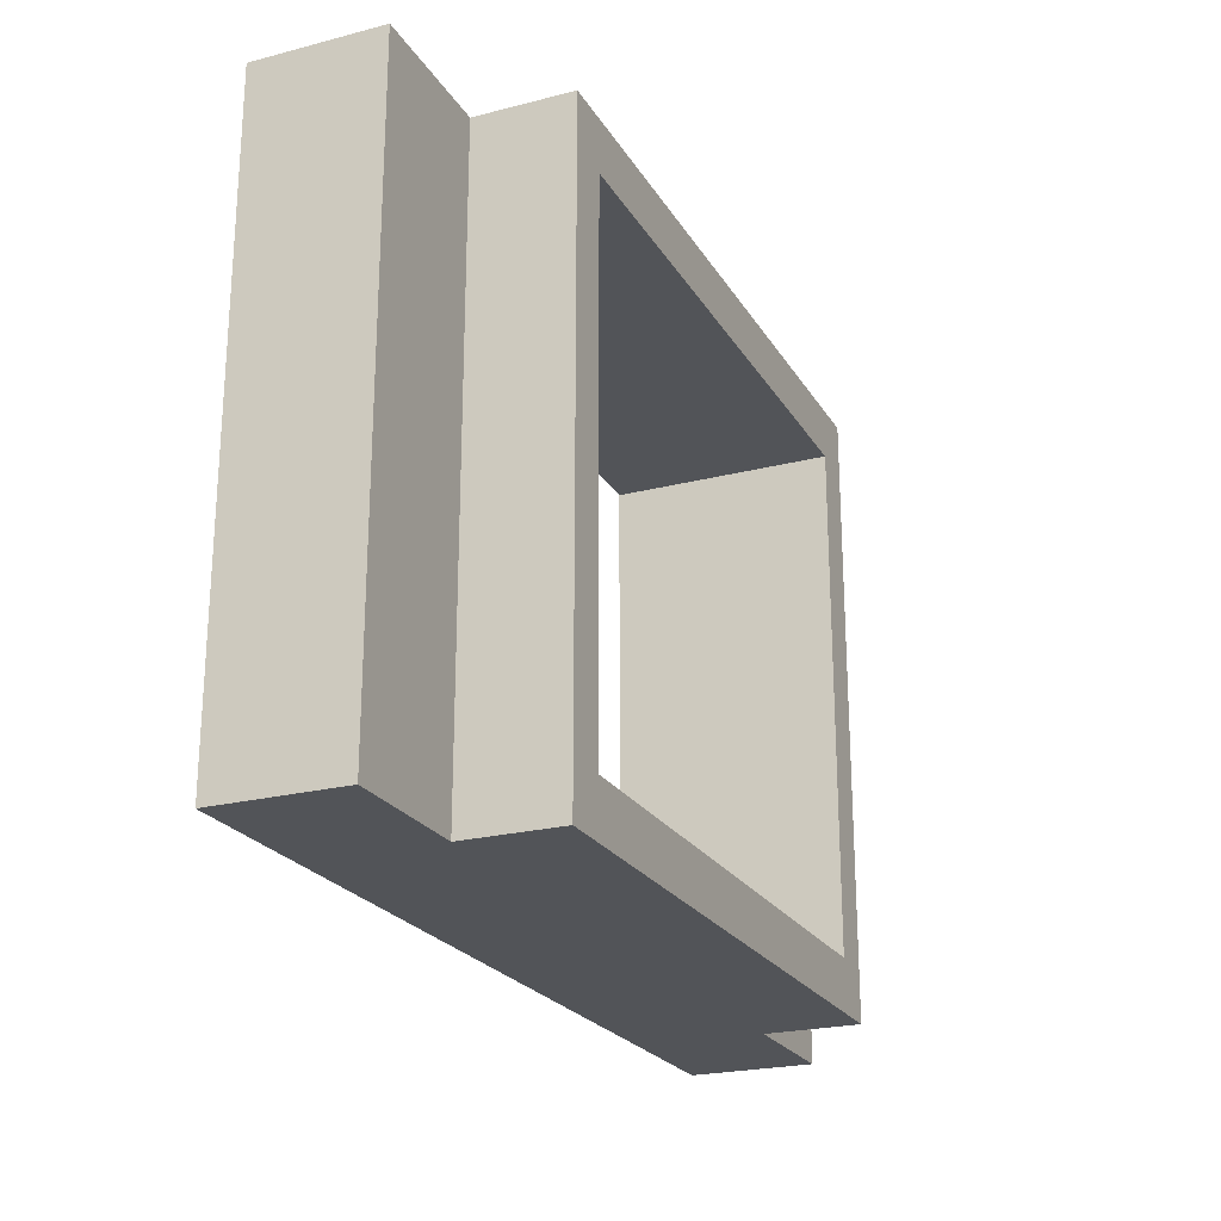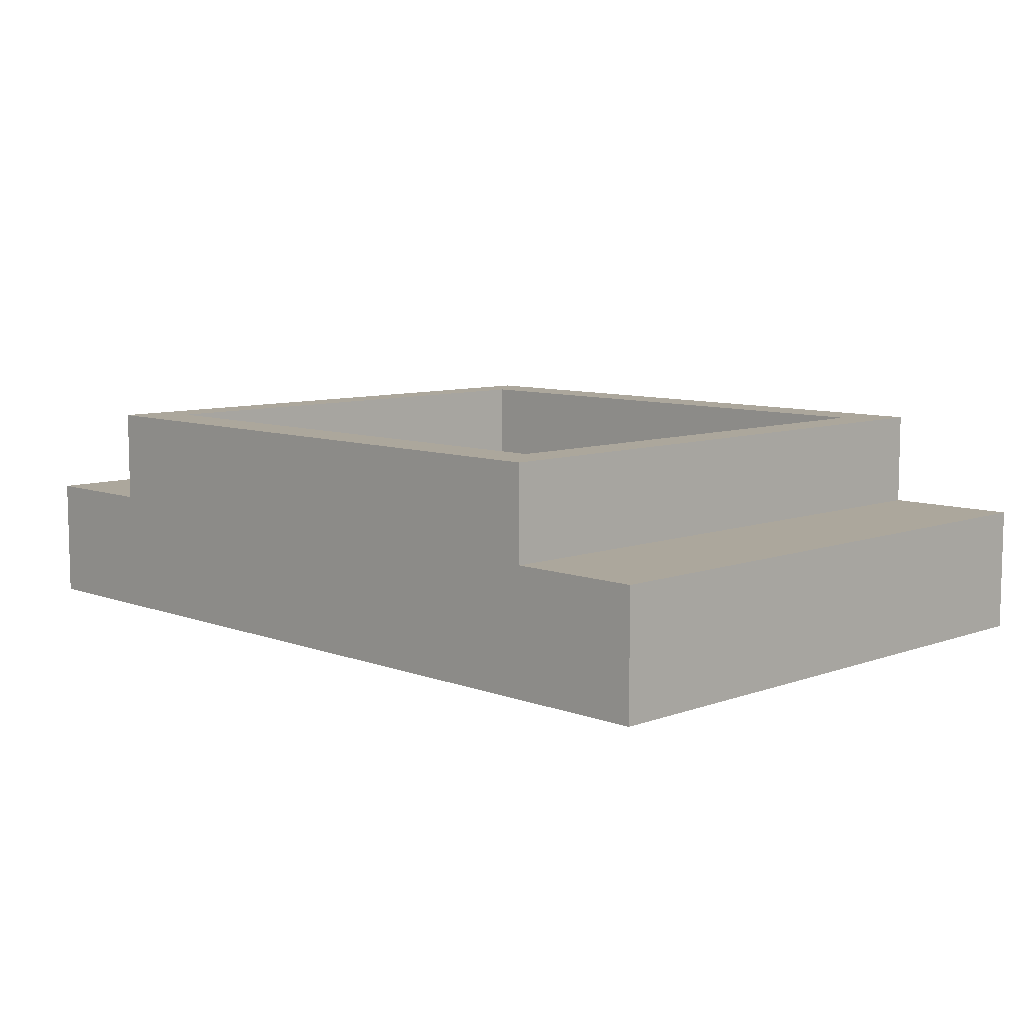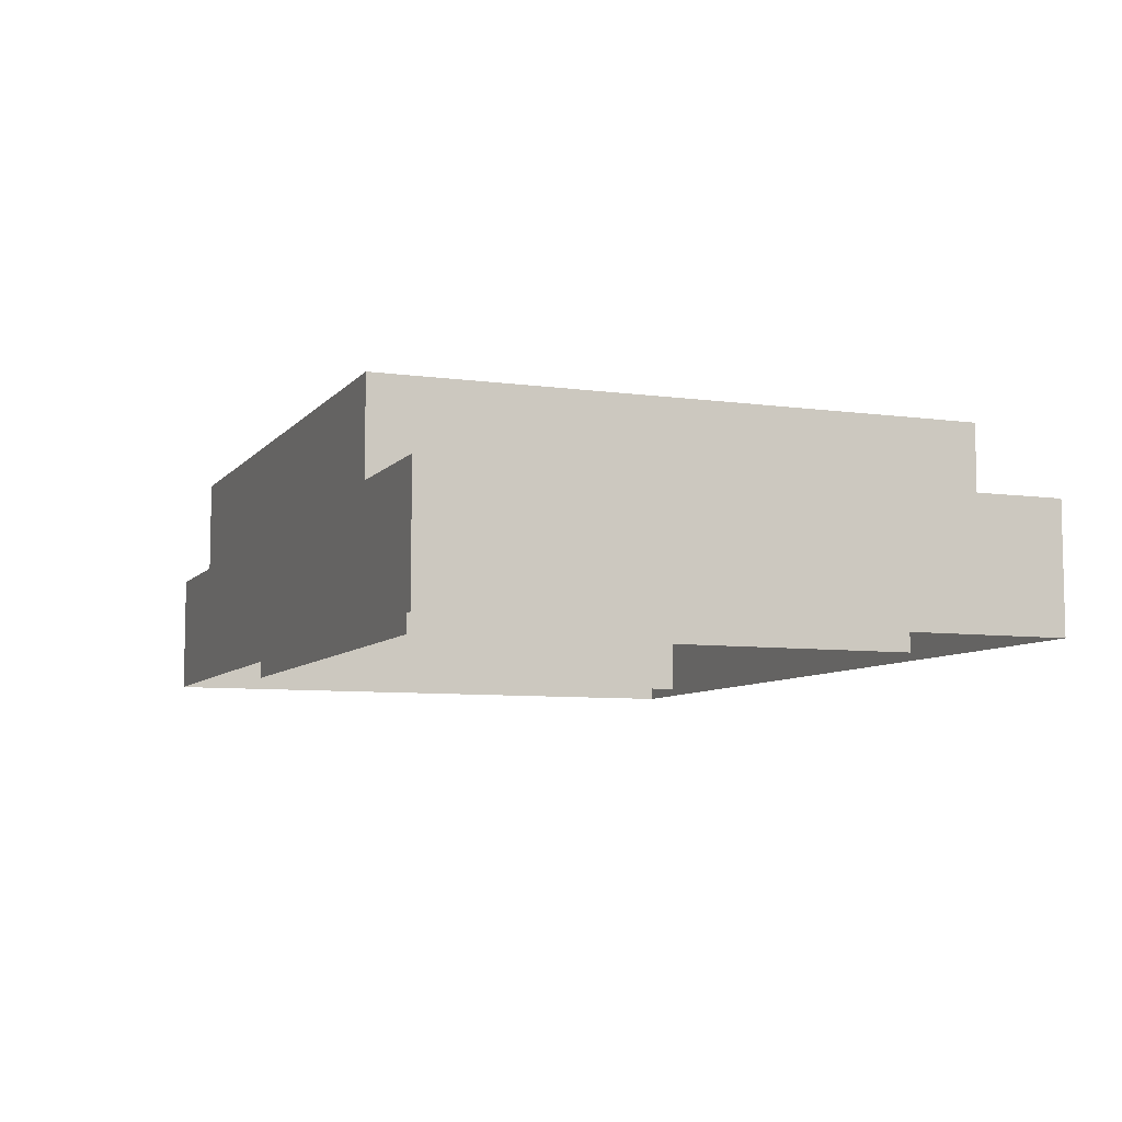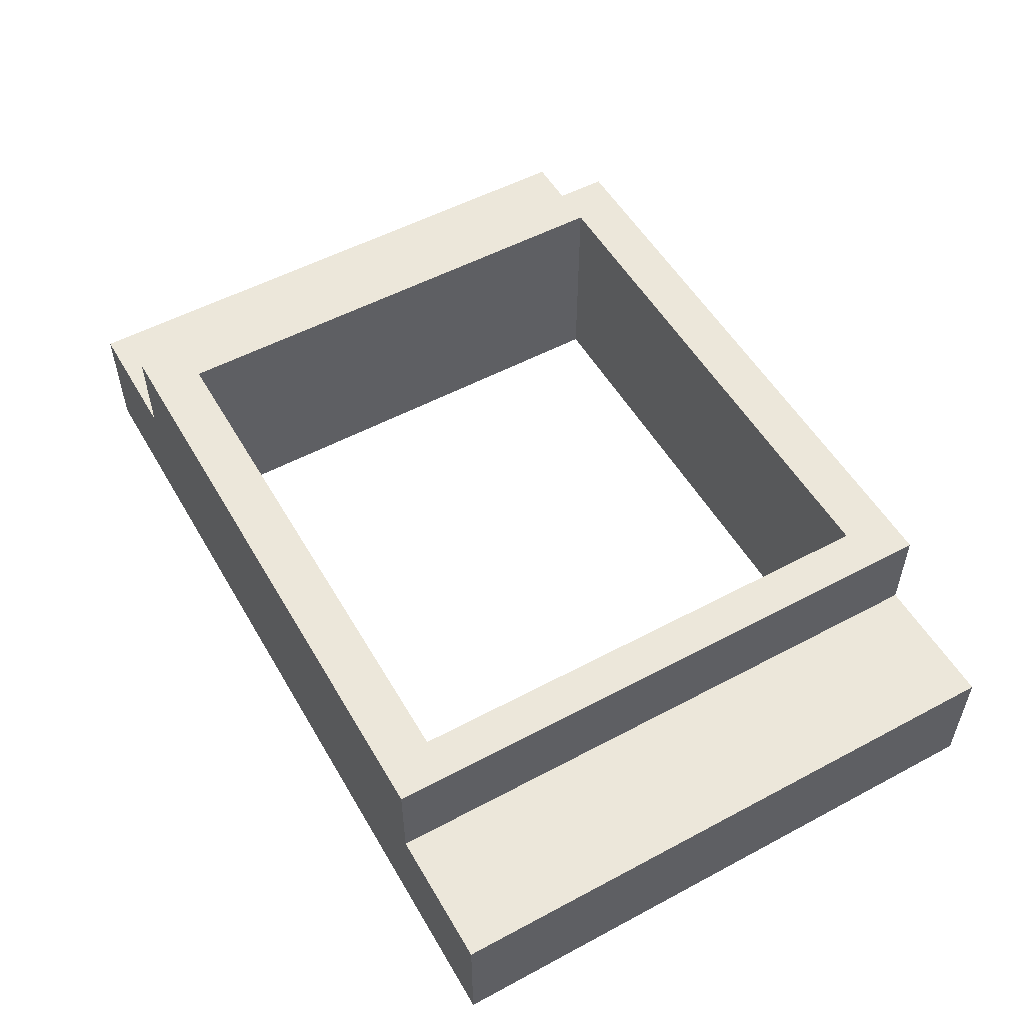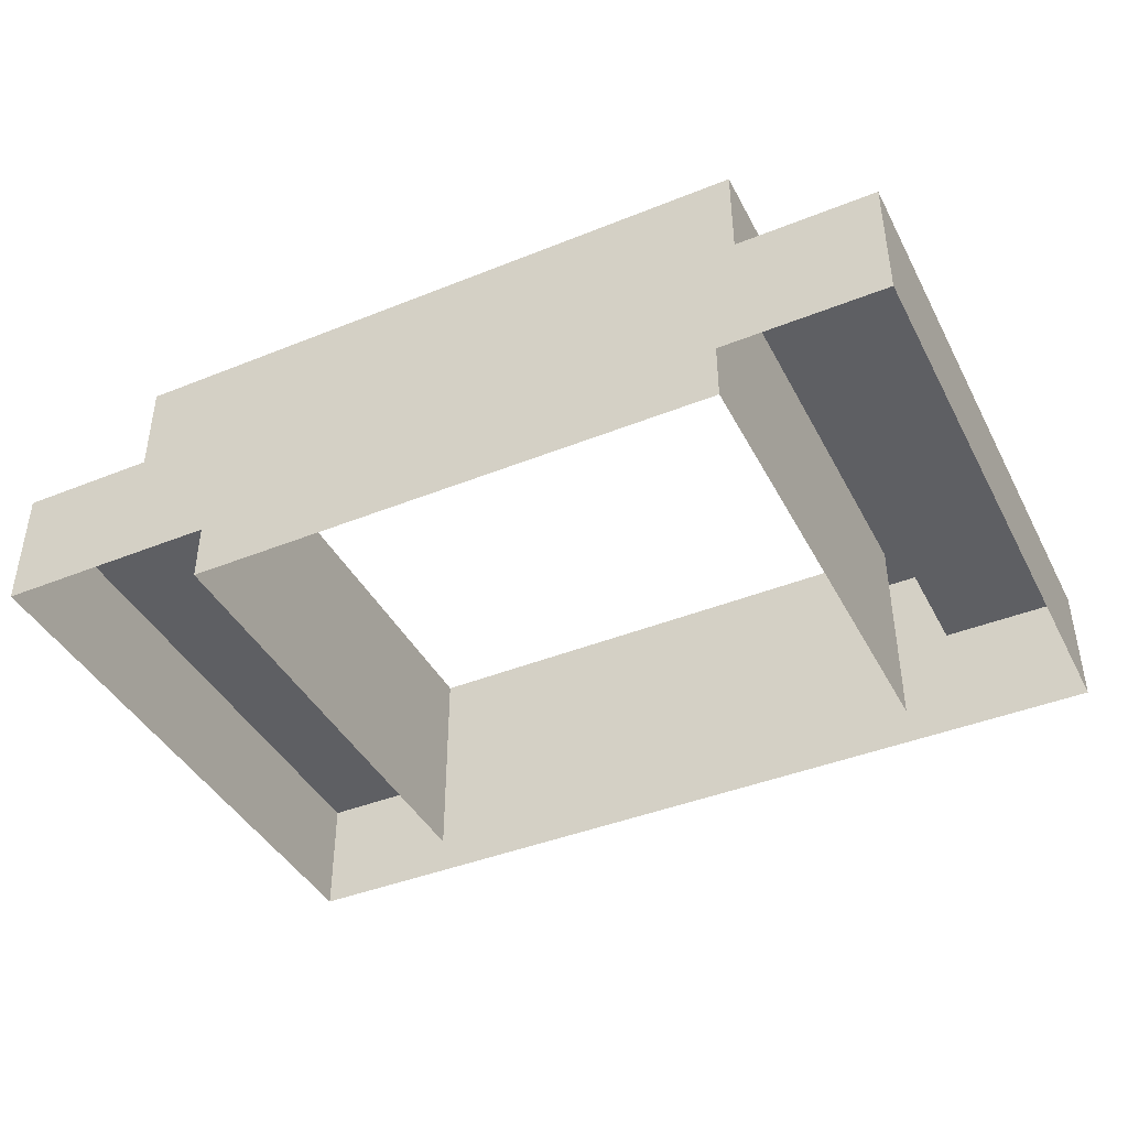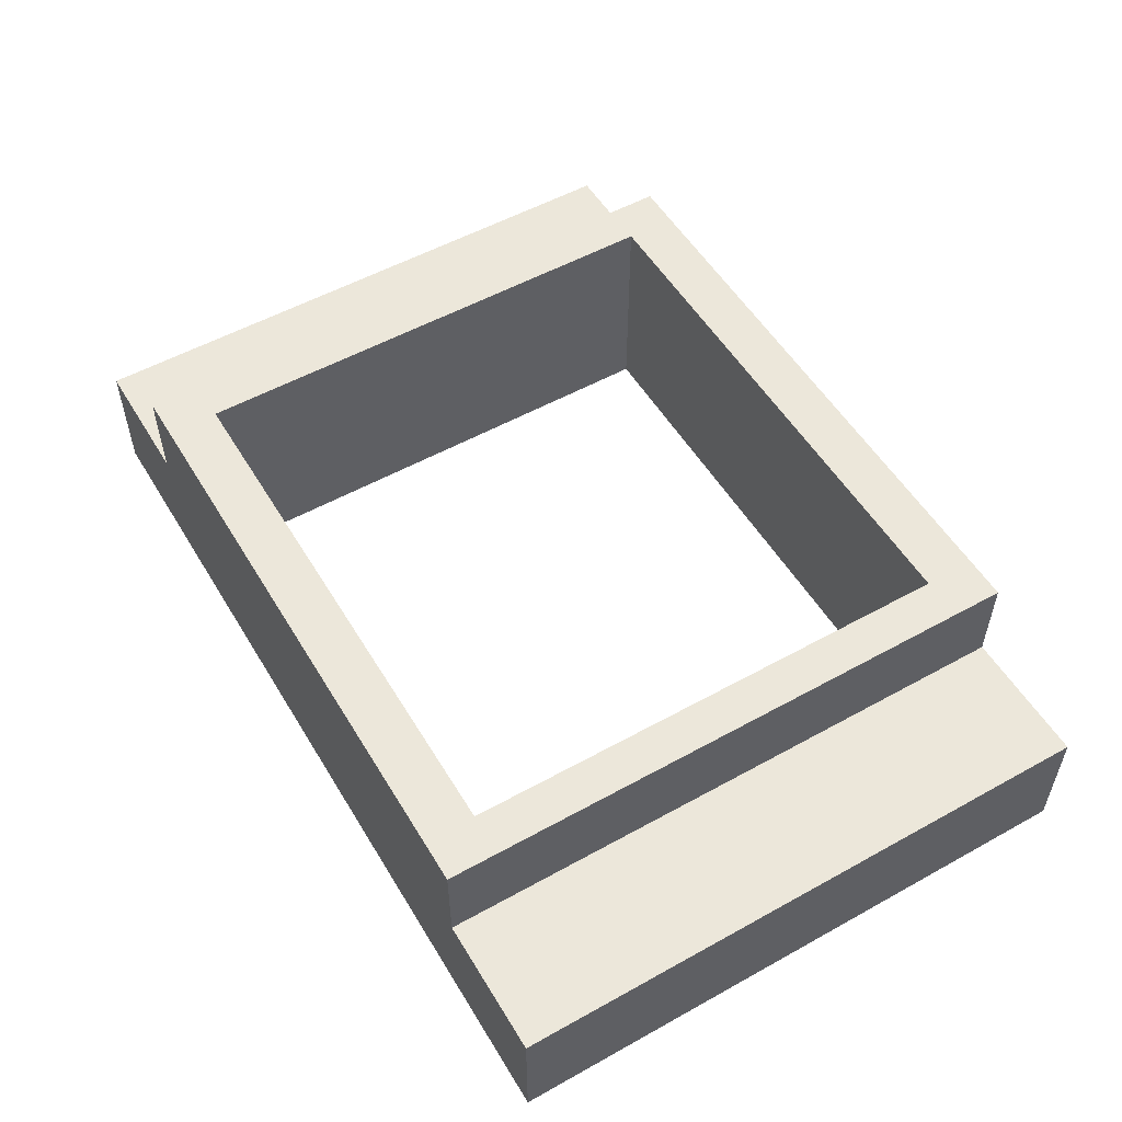
<metadata>
{"format":"obj","ext":"obj","renderer":"f3d","projection":"perspective","resolution":1024,"background":"white","views":[{"elev":-23.0,"azim":113.6,"up":"+Z"},{"elev":8.4,"azim":45.4,"up":"+Y"},{"elev":-7.5,"azim":-111.4,"up":"+Y"},{"elev":53.4,"azim":-119.7,"up":"+Y"},{"elev":-41.8,"azim":25.9,"up":"+Y"},{"elev":53.8,"azim":59.4,"up":"+Y"}]}
</metadata>
<code>
o Cube_Cube.001
v -0.2988 0 -2.935
v -0.2988 0 -3.533
v 0.2988 0 -2.935
v 0.2988 0 -3.533
v 3.69 0 -3.533
v 3.19 0 -3.533
v 3.19 0 -2.935
v -0.2988 2.561 -2.935
v -0.2988 2.561 -3.533
v 0.2988 2.561 -2.935
v 3.69 2.561 -2.935
v 0.2988 2.561 -3.533
v 3.69 2.561 -3.533
v 3.19 2.561 -3.533
v 3.19 2.561 -2.935
v -0.2988 1.462 -2.935
v 0.2988 1.462 -2.935
v -0.2988 1.462 -3.533
v 3.19 1.462 -3.533
v 0.2988 1.462 -3.533
v 3.19 1.462 -2.935
v 3.69 1.462 -2.935
v 3.69 1.462 -3.533
v 5.269 0 -2.935
v 5.269 0 -3.533
v 5.269 1.462 -2.935
v 5.269 1.462 -3.533
v 5.23 0.6656 -3.541
v 3.454 2.038 -3.1
v 0.2988 0 -2.935
v 0.2988 0 -3.533
v -0.2988 0 -2.935
v -0.2988 0 -3.533
v -3.69 0 -3.533
v -3.19 0 -3.533
v -3.19 0 -2.935
v 0.2988 2.561 -2.935
v 0.2988 2.561 -3.533
v -0.2988 2.561 -2.935
v -3.69 2.561 -2.935
v -0.2988 2.561 -3.533
v -3.69 2.561 -3.533
v -3.19 2.561 -3.533
v -3.19 2.561 -2.935
v 0.2988 1.462 -2.935
v -0.2988 1.462 -2.935
v 0.2988 1.462 -3.533
v -3.19 1.462 -3.533
v -0.2988 1.462 -3.533
v -3.19 1.462 -2.935
v -3.69 1.462 -2.935
v -3.69 1.462 -3.533
v -5.269 0 -2.935
v -5.269 0 -3.533
v -5.269 1.462 -2.935
v -5.269 1.462 -3.533
v -5.23 0.6656 -3.541
v -3.454 2.038 -3.1
v -0.2988 0 2.935
v -0.2988 0 3.533
v 0.2988 0 2.935
v 0.2988 0 3.533
v 3.69 0 3.533
v 3.19 0 3.533
v 3.19 0 2.935
v 3.19 0 0
v -0.2988 2.561 2.935
v -0.2988 2.561 3.533
v 0.2988 2.561 2.935
v 3.69 2.561 2.935
v 0.2988 2.561 3.533
v 3.69 2.561 3.533
v 3.19 2.561 3.533
v 3.19 2.561 2.935
v 3.69 2.561 0
v 3.19 2.561 0
v -0.2988 1.462 2.935
v 0.2988 1.462 2.935
v -0.2988 1.462 3.533
v 3.19 1.462 3.533
v 0.2988 1.462 3.533
v 3.19 1.462 2.935
v 3.69 1.462 0
v 3.69 1.462 2.935
v 3.69 1.462 3.533
v 3.19 1.462 0
v 5.269 0 2.935
v 5.269 0 3.533
v 5.269 0 0
v 5.269 1.462 0
v 5.269 1.462 2.935
v 5.269 1.462 3.533
v 5.23 0.6656 3.541
v 3.454 2.038 3.1
v 0.2988 0 2.935
v 0.2988 0 3.533
v -0.2988 0 2.935
v -0.2988 0 3.533
v -3.69 0 3.533
v -3.19 0 3.533
v -3.19 0 2.935
v -3.19 0 0
v 0.2988 2.561 2.935
v 0.2988 2.561 3.533
v -0.2988 2.561 2.935
v -3.69 2.561 2.935
v -0.2988 2.561 3.533
v -3.69 2.561 3.533
v -3.19 2.561 3.533
v -3.19 2.561 2.935
v -3.69 2.561 0
v -3.19 2.561 0
v 0.2988 1.462 2.935
v -0.2988 1.462 2.935
v 0.2988 1.462 3.533
v -3.19 1.462 3.533
v -0.2988 1.462 3.533
v -3.19 1.462 2.935
v -3.69 1.462 0
v -3.69 1.462 2.935
v -3.69 1.462 3.533
v -3.19 1.462 0
v -5.269 0 2.935
v -5.269 0 3.533
v -5.269 0 0
v -5.269 1.462 0
v -5.269 1.462 2.935
v -5.269 1.462 3.533
v -5.23 0.6656 3.541
v -3.454 2.038 3.1
f 10 12 14 15
f 9 12 10 8
f 15 14 13 11
f 15 11 75 76
f 17 16 8 10
f 20 19 14 12
f 21 17 10 15
f 22 83 75 11
f 18 20 12 9
f 23 22 11 13
f 86 21 15 76
f 19 23 13 14
f 6 5 23 19
f 66 7 21 86
f 2 4 20 18
f 7 3 17 21
f 4 6 19 20
f 3 1 16 17
f 25 24 26 27
f 24 89 90 26
f 23 5 25 27
f 83 22 26 90
f 22 23 27 26
f 39 44 43 41
f 38 37 39 41
f 44 40 42 43
f 44 112 111 40
f 46 39 37 45
f 49 41 43 48
f 50 44 39 46
f 51 40 111 119
f 47 38 41 49
f 52 42 40 51
f 122 112 44 50
f 48 43 42 52
f 35 48 52 34
f 102 122 50 36
f 31 47 49 33
f 36 50 46 32
f 33 49 48 35
f 32 46 45 30
f 54 56 55 53
f 53 55 126 125
f 52 56 54 34
f 119 126 55 51
f 51 55 56 52
f 69 74 73 71
f 68 67 69 71
f 74 70 72 73
f 74 76 75 70
f 78 69 67 77
f 81 71 73 80
f 82 74 69 78
f 84 70 75 83
f 79 68 71 81
f 85 72 70 84
f 86 76 74 82
f 80 73 72 85
f 64 80 85 63
f 66 86 82 65
f 60 79 81 62
f 65 82 78 61
f 62 81 80 64
f 61 78 77 59
f 88 92 91 87
f 87 91 90 89
f 85 92 88 63
f 83 90 91 84
f 84 91 92 85
f 105 107 109 110
f 104 107 105 103
f 110 109 108 106
f 110 106 111 112
f 114 113 103 105
f 117 116 109 107
f 118 114 105 110
f 120 119 111 106
f 115 117 107 104
f 121 120 106 108
f 122 118 110 112
f 116 121 108 109
f 100 99 121 116
f 102 101 118 122
f 96 98 117 115
f 101 97 114 118
f 98 100 116 117
f 97 95 113 114
f 124 123 127 128
f 123 125 126 127
f 121 99 124 128
f 119 120 127 126
f 120 121 128 127

</code>
